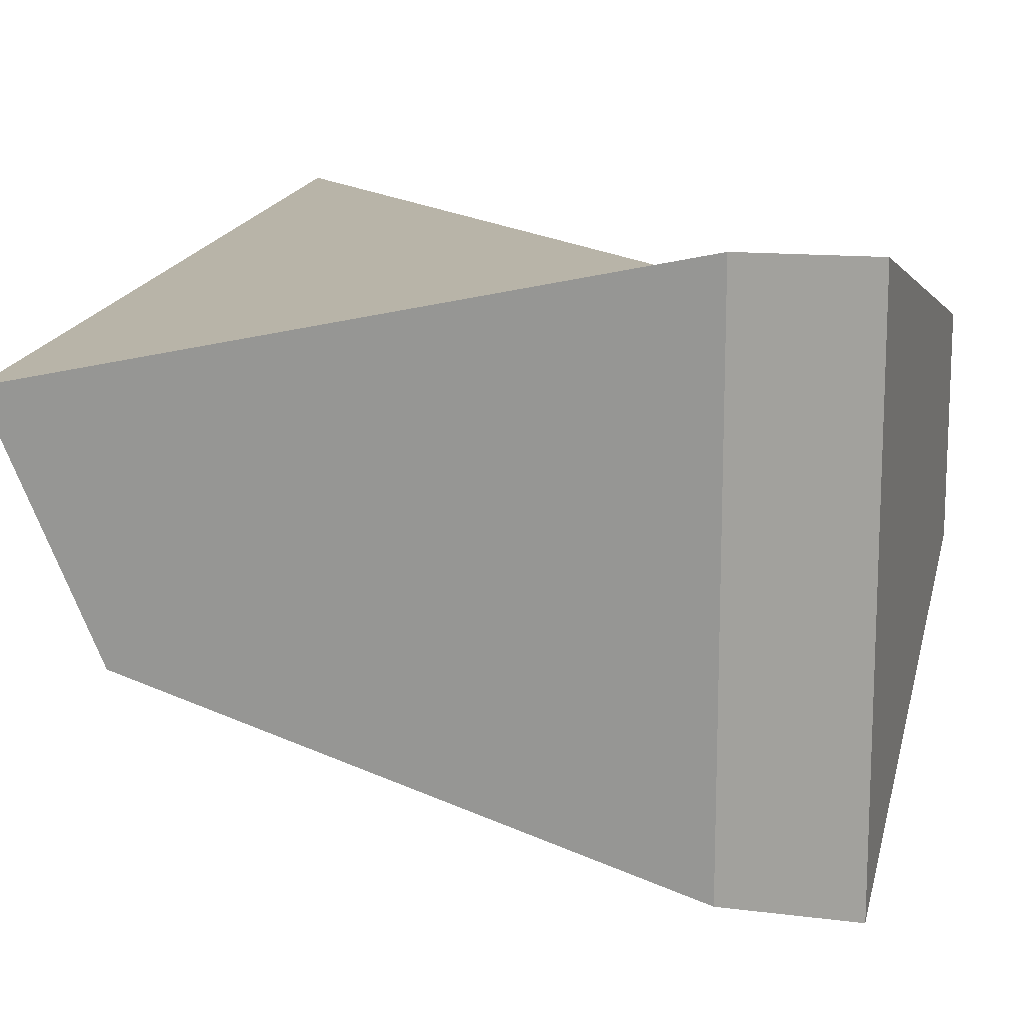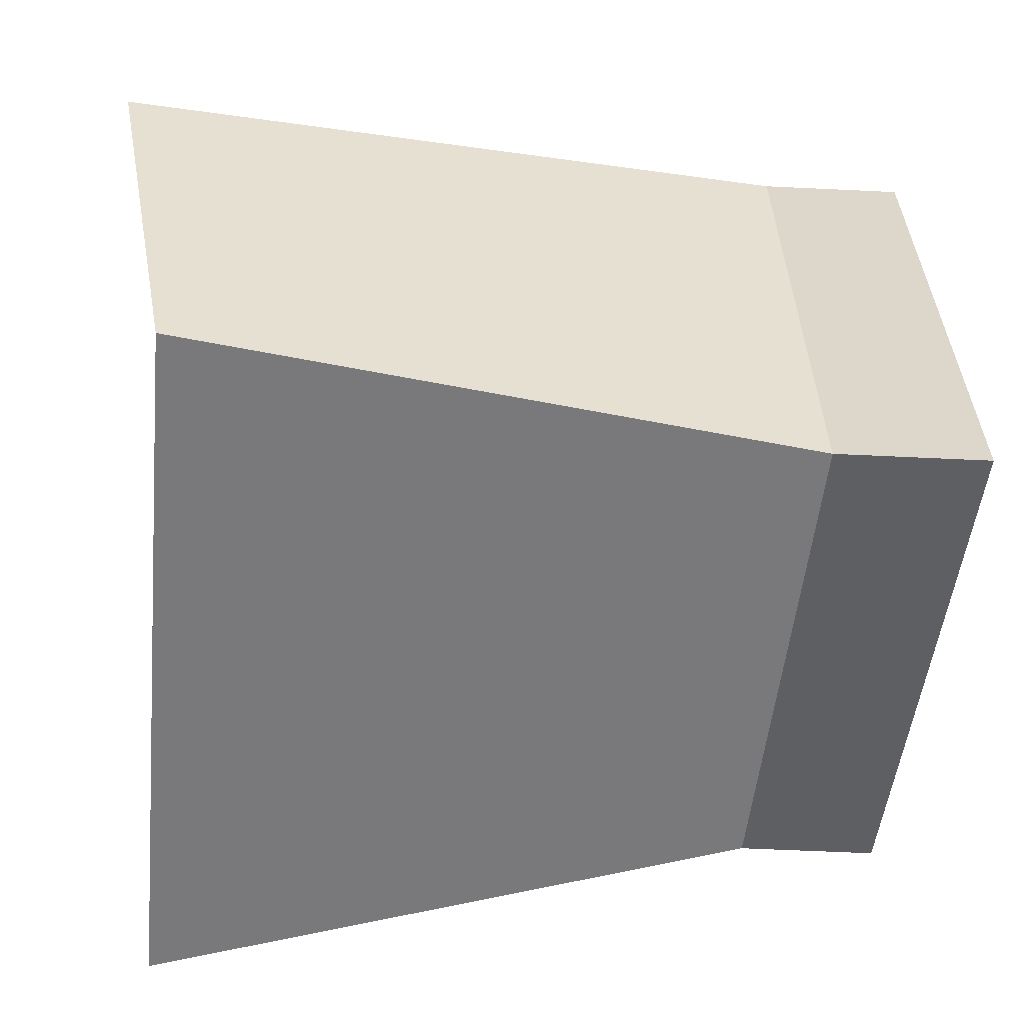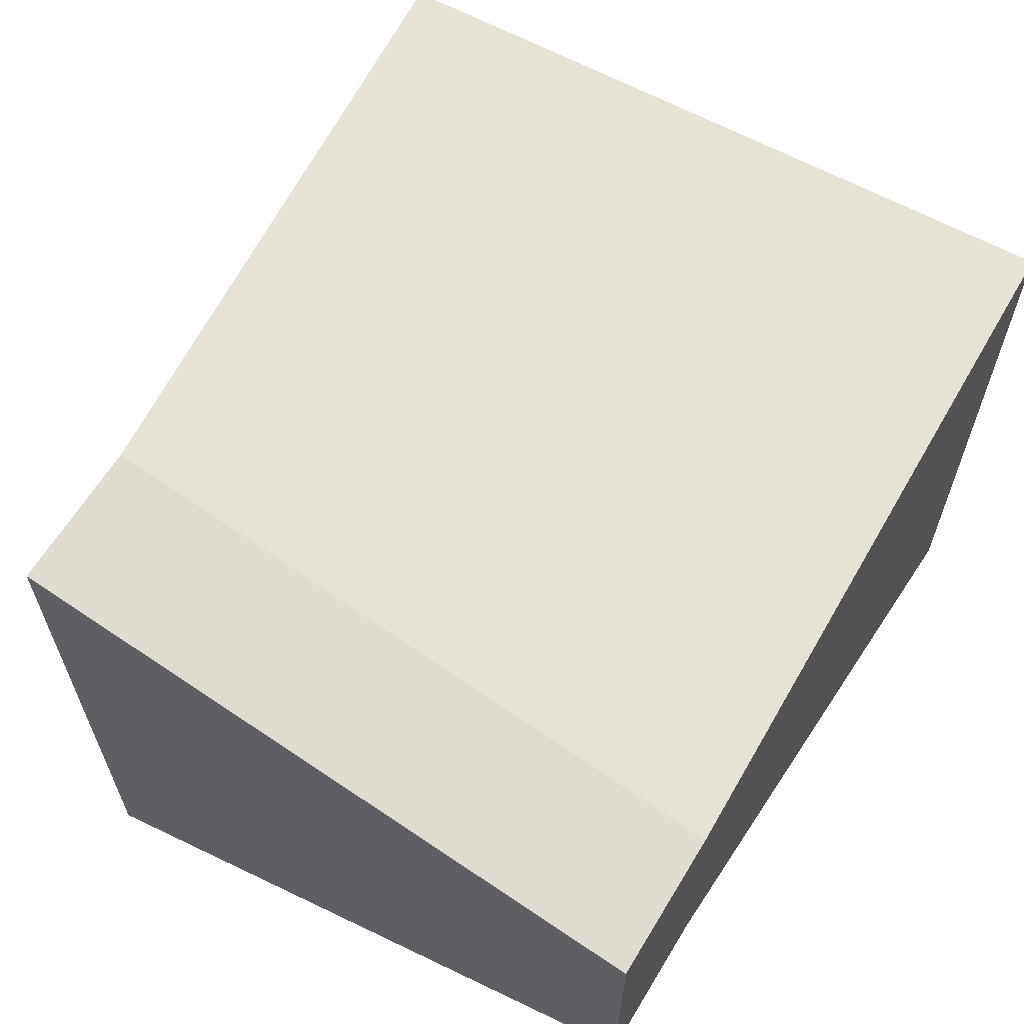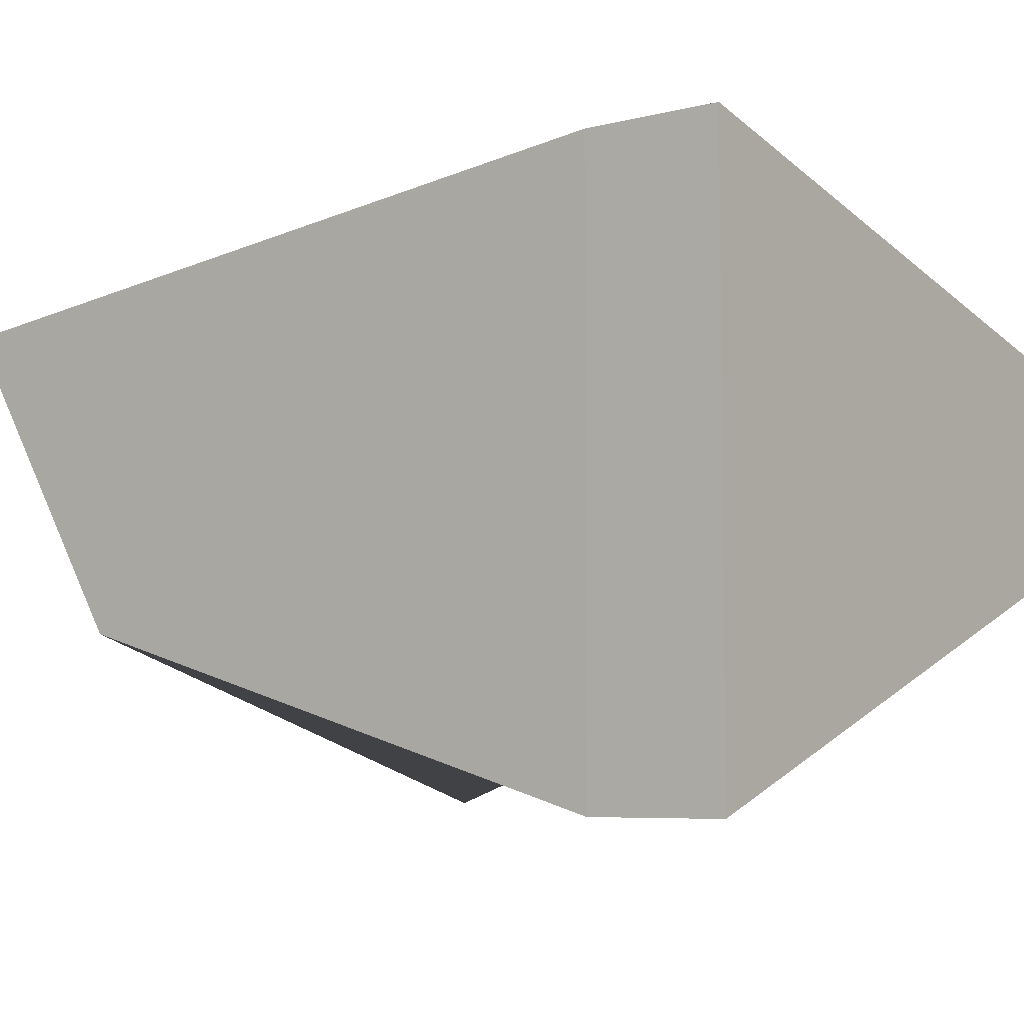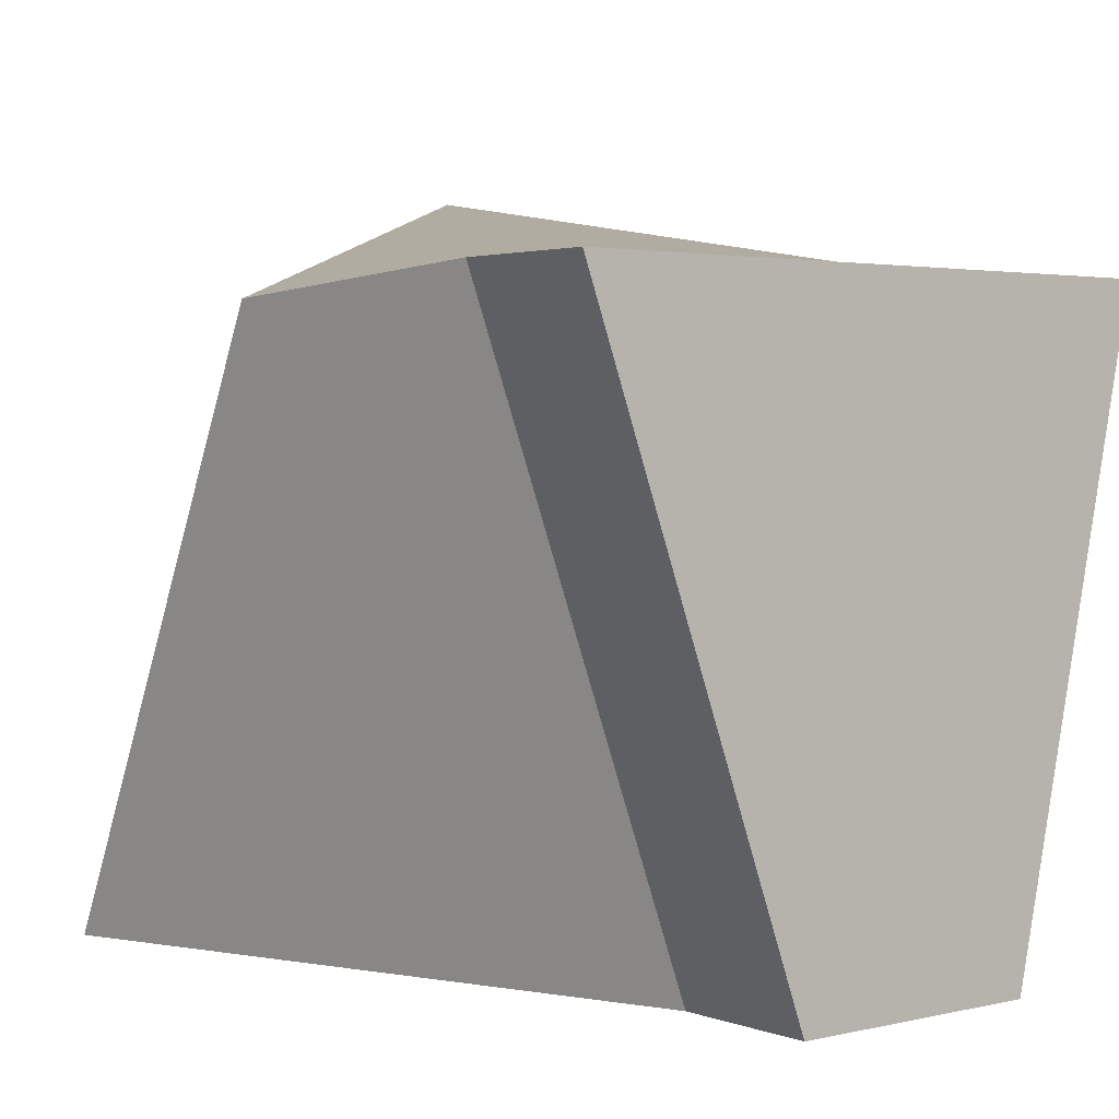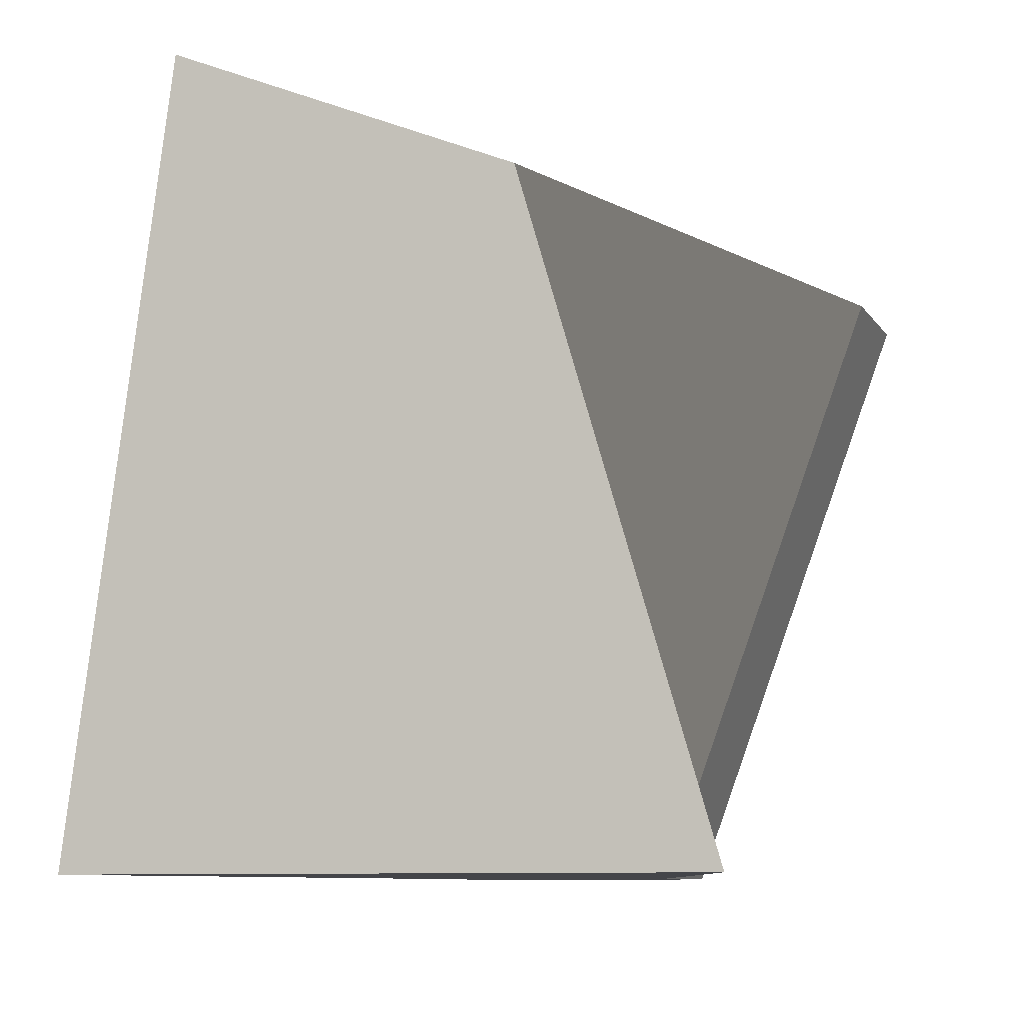
<metadata>
{"format":"obj","ext":"obj","renderer":"f3d","projection":"perspective","resolution":1024,"background":"white","views":[{"elev":13.0,"azim":16.0,"up":"+Y"},{"elev":-59.9,"azim":-2.8,"up":"+Y"},{"elev":62.8,"azim":121.2,"up":"+Y"},{"elev":-6.3,"azim":36.8,"up":"+Y"},{"elev":2.6,"azim":51.3,"up":"+Z"},{"elev":-9.1,"azim":-70.2,"up":"+Z"}]}
</metadata>
<code>
o Cube
v 0.7786 0.1921 -1.027
v 0.7786 -0.5447 0.9728
v -1.221 0.0431 0.9728
v -1.221 -0.5447 -1.027
v 0.7786 1.018 -1.027
v 0.7786 1.455 0.9728
v -1.432 1.02 1.343
v -1.221 1.455 -1.027
v 0.7786 0.1921 -1.027
v 0.7786 -0.5447 0.9728
v 0.7786 1.018 -1.027
v 0.7786 1.455 0.9728
v 1.24 0.1921 -1.027
v 1.24 -0.5447 0.9728
v 1.24 1.018 -1.027
v 1.24 1.455 0.9728
v 1.24 0.1921 -1.027
v 1.24 -0.5447 0.9728
v 1.24 1.018 -1.027
v 1.24 1.455 0.9728
f 1 2 3 4
f 5 8 7 6
f 1 5 11 9
f 2 6 7 3
f 3 7 8 4
f 5 1 4 8
f 9 11 15 13
f 2 1 9 10
f 5 6 12 11
f 6 2 10 12
f 16 14 18 20
f 12 10 14 16
f 10 9 13 14
f 11 12 16 15
f 17 19 20 18
f 14 13 17 18
f 15 16 20 19
f 13 15 19 17

</code>
